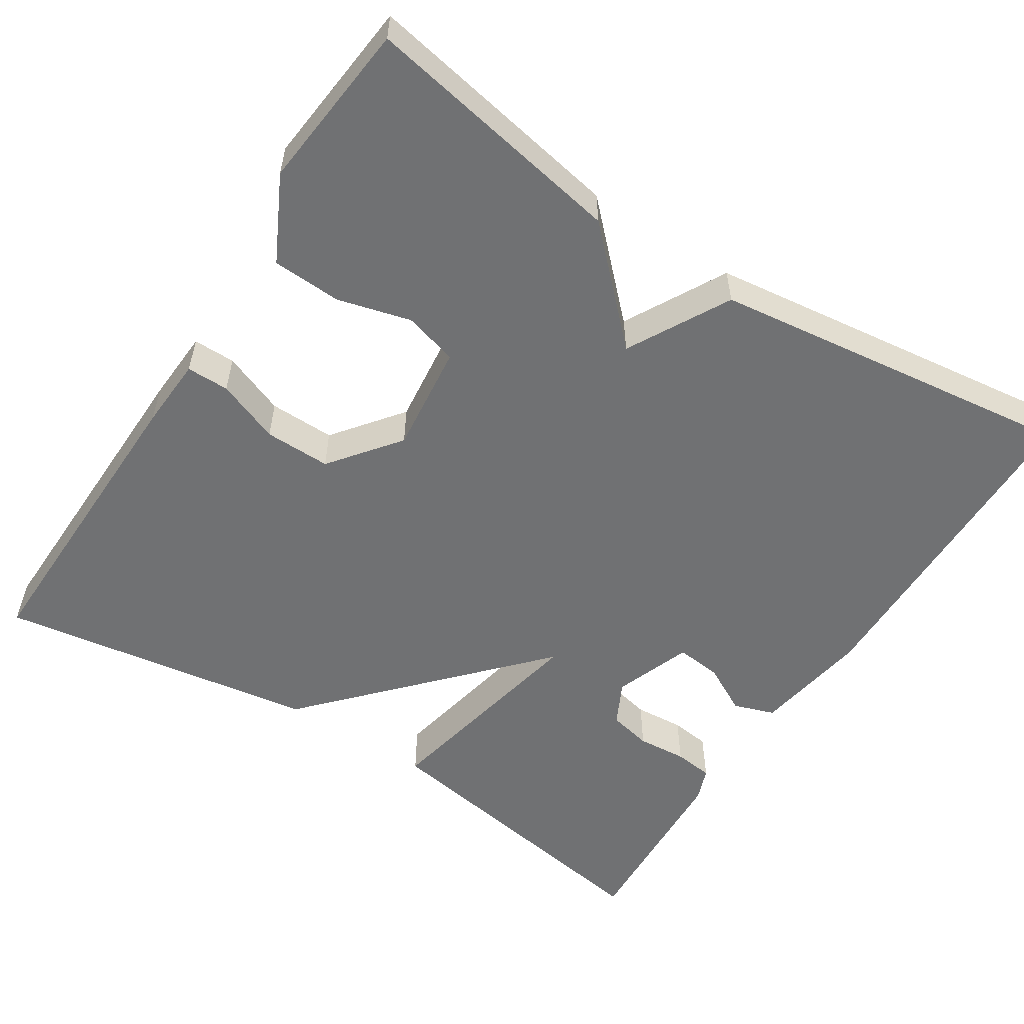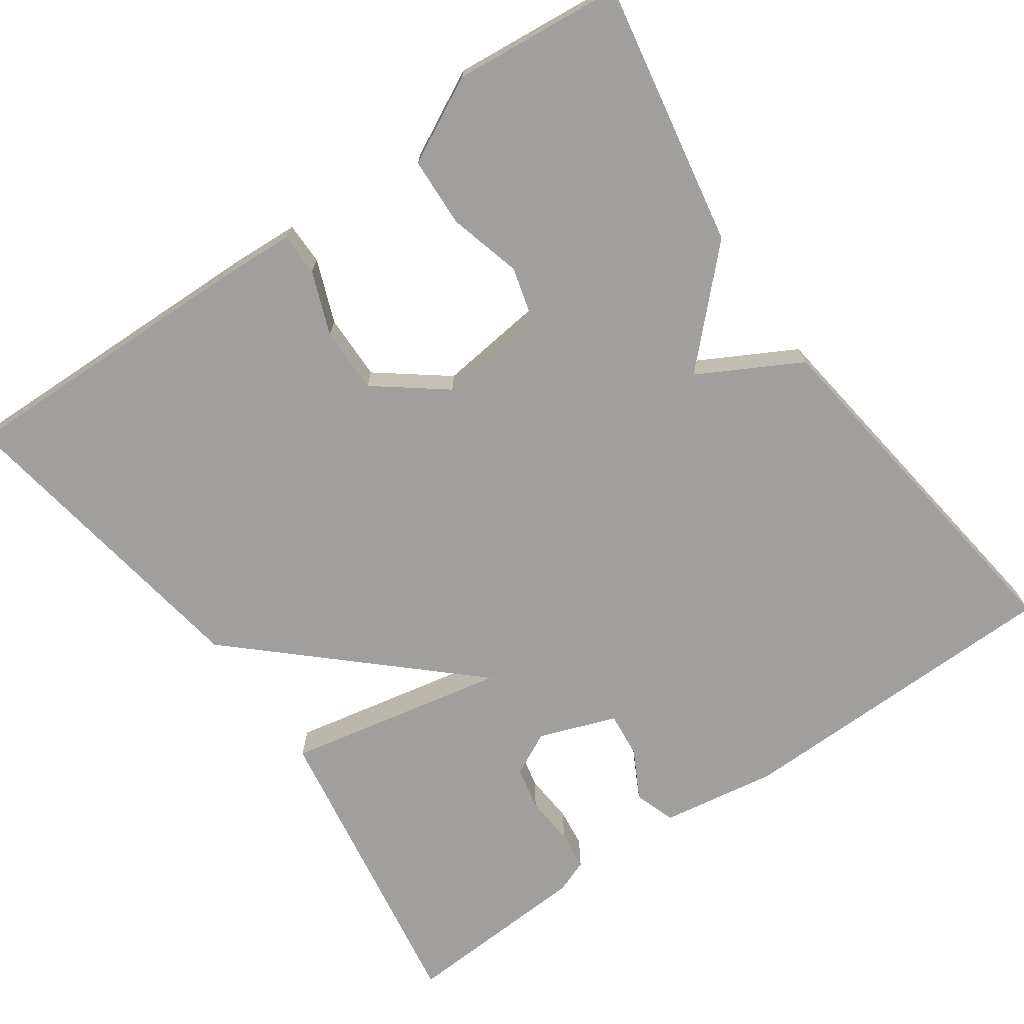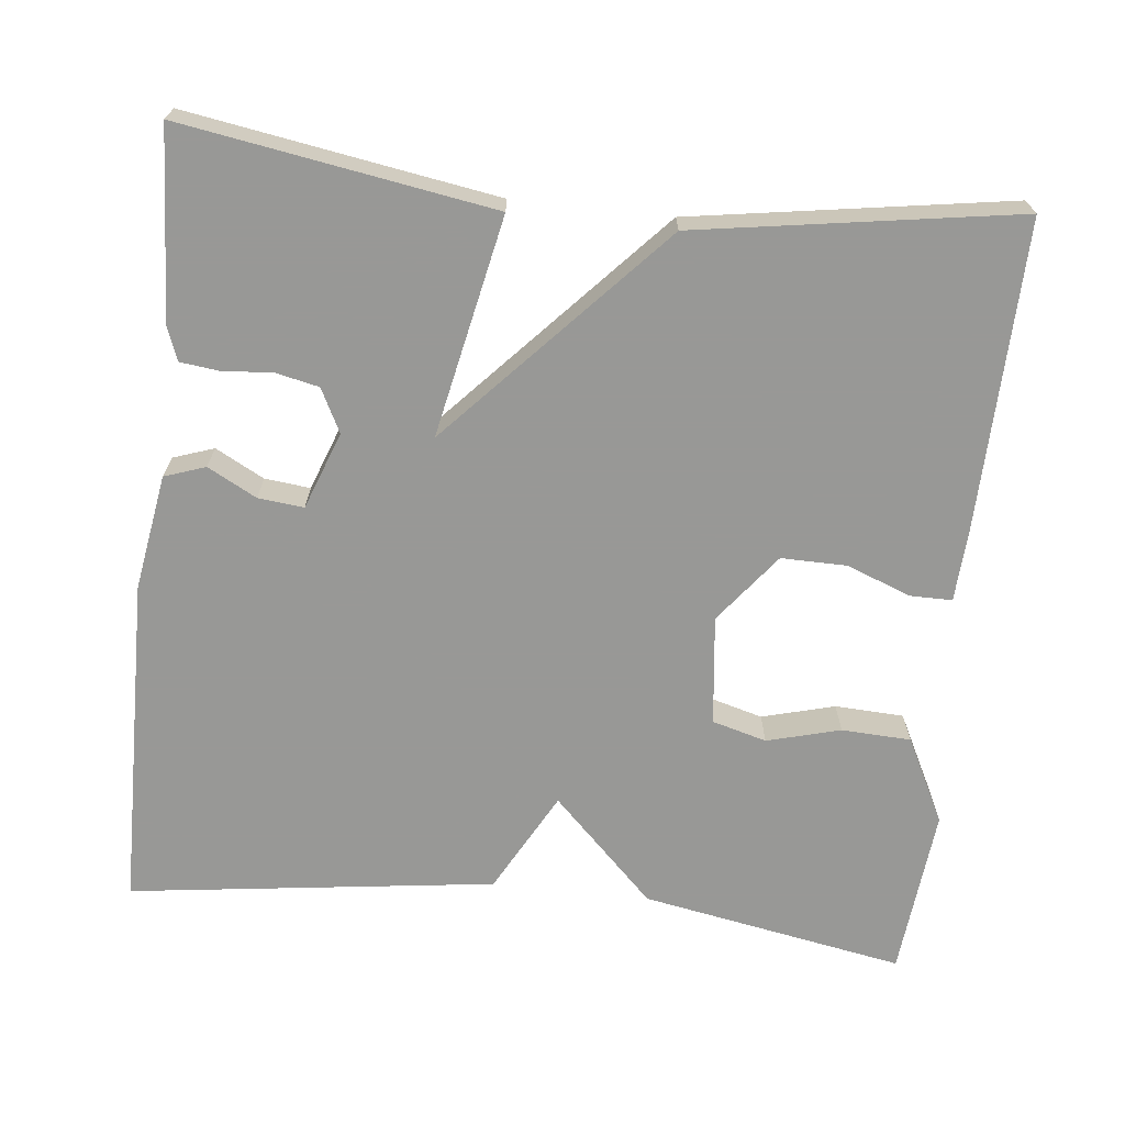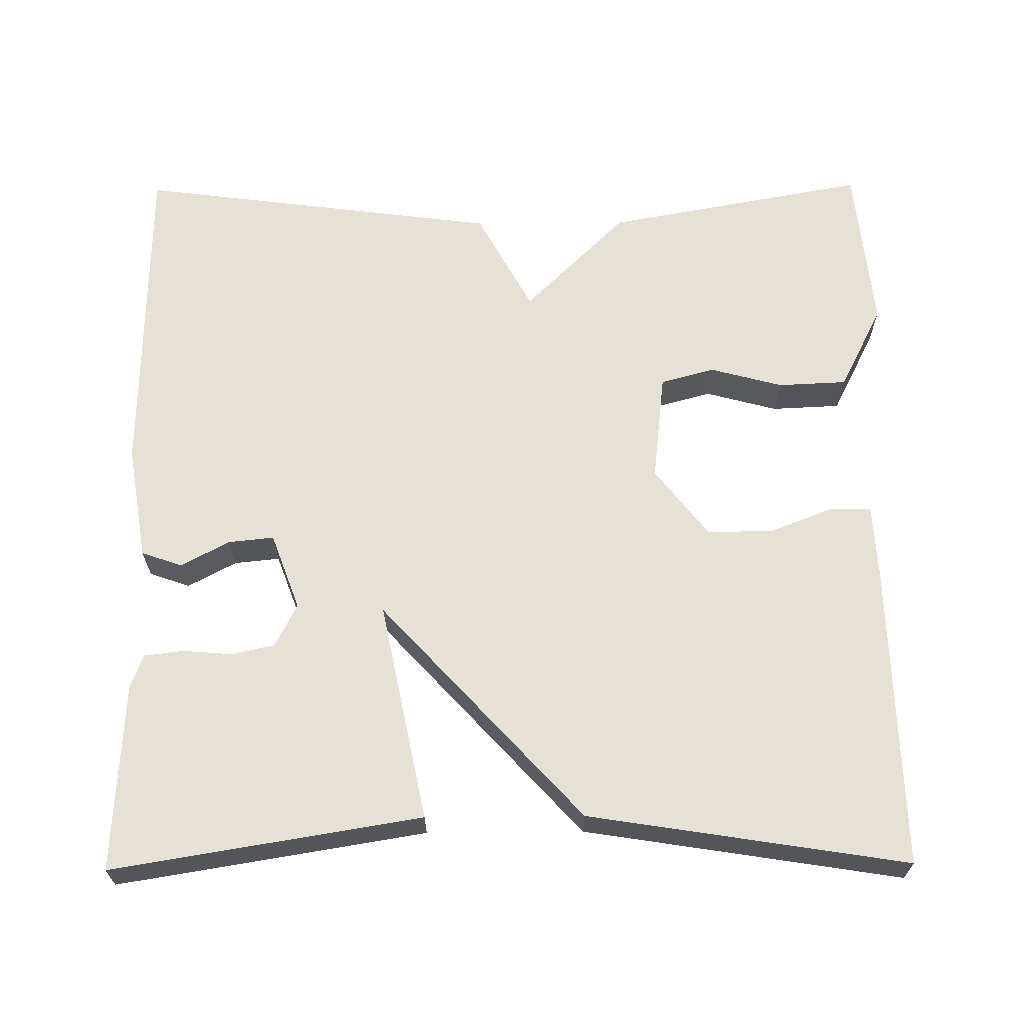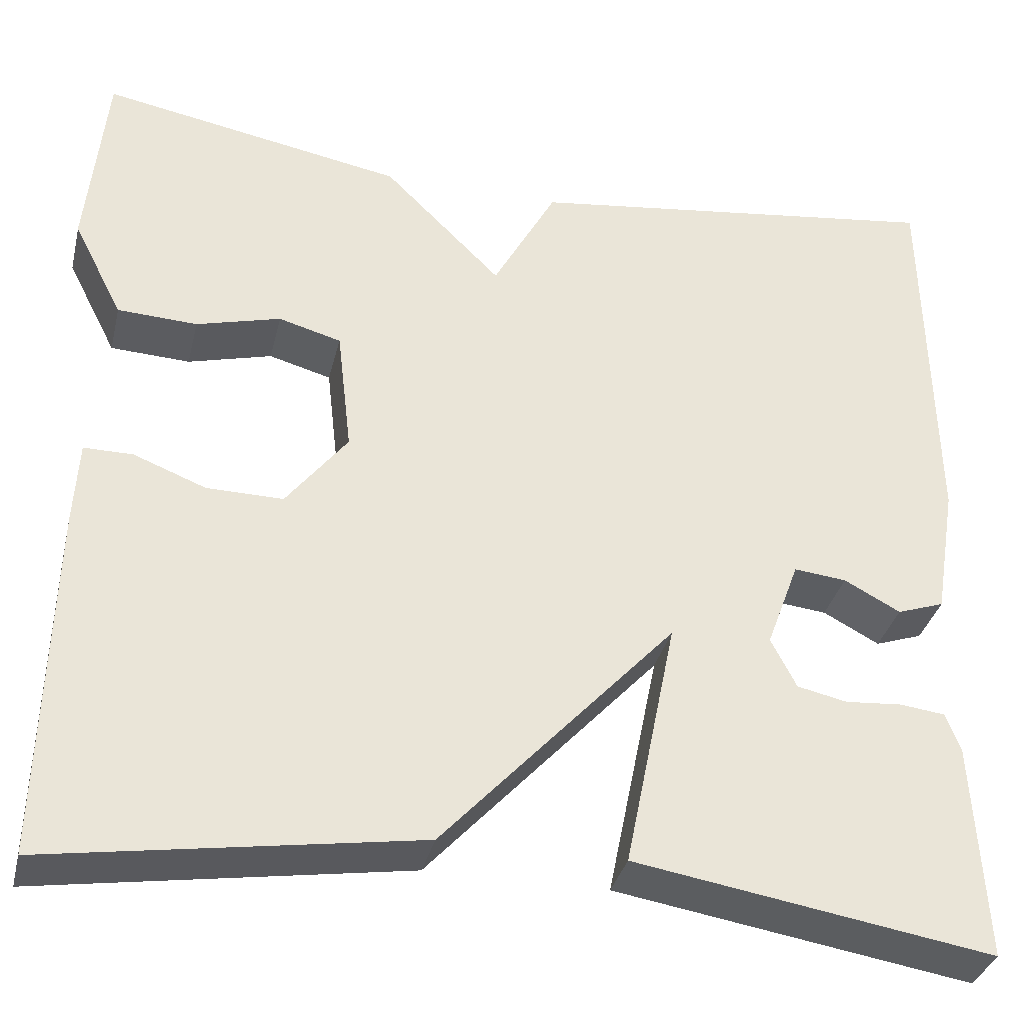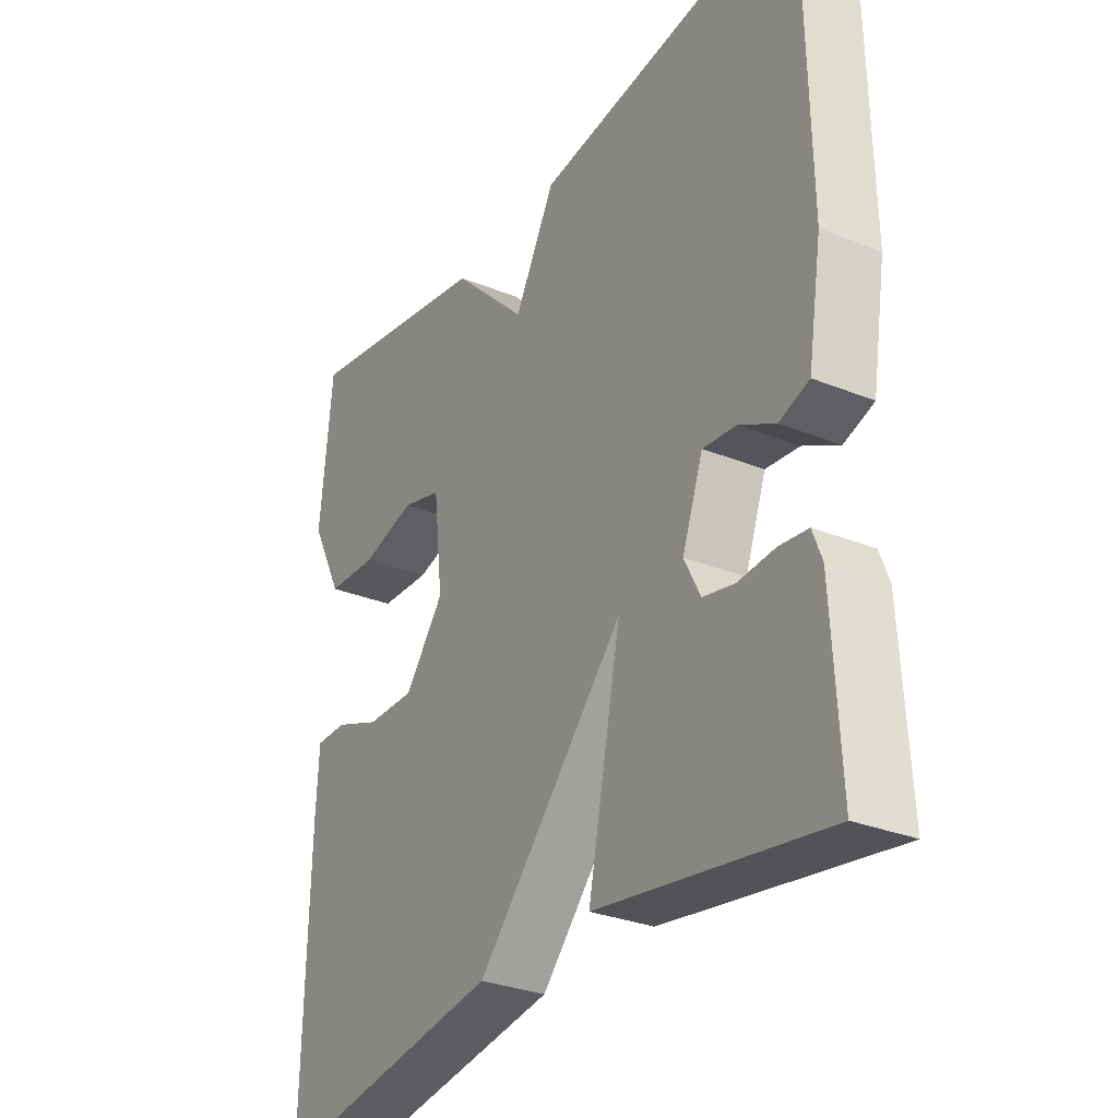
<metadata>
{"format":"obj","ext":"obj","renderer":"f3d","projection":"perspective","resolution":1024,"background":"white","views":[{"elev":-55.2,"azim":-32.8,"up":"+Y"},{"elev":-71.5,"azim":-54.9,"up":"+Y"},{"elev":-68.5,"azim":173.8,"up":"+Y"},{"elev":65.1,"azim":179.5,"up":"+Y"},{"elev":-34.6,"azim":-13.3,"up":"+Z"},{"elev":-30.0,"azim":59.4,"up":"+Z"}]}
</metadata>
<code>
v 0.5 0.07 0.5
v 0.507 0.07 0.075
v 0.483 0.07 -0.072
v 0.431 0.07 -0.09
v 0.369 0.07 -0.057
v 0.311 0.07 -0.051
v 0.275 0.07 -0.149
v 0.303 0.07 -0.204
v 0.358 0.07 -0.216
v 0.421 0.07 -0.211
v 0.471 0.07 -0.217
v 0.487 0.07 -0.259
v 0.5 0.07 -0.5
v 0.106 0.07 -0.436
v 0.163 0.07 -0.156
v -0.094 0.07 -0.436
v -0.5 0.07 -0.5
v -0.491 0.07 -0.107
v -0.486 0.07 -0.016
v -0.432 0.07 -0.016
v -0.352 0.07 -0.047
v -0.268 0.07 -0.048
v -0.2 0.07 0.04
v -0.216 0.07 0.179
v -0.285 0.07 0.198
v -0.378 0.07 0.173
v -0.466 0.07 0.177
v -0.521 0.07 0.285
v -0.5 0.07 0.5
v -0.165 0.07 0.439
v -0.035 0.07 0.31
v 0.035 0.07 0.439
v 0.5 0 0.5
v 0.507 0 0.075
v 0.483 0 -0.072
v 0.431 0 -0.09
v 0.369 0 -0.057
v 0.311 0 -0.051
v 0.275 0 -0.149
v 0.303 0 -0.204
v 0.358 0 -0.216
v 0.421 0 -0.211
v 0.471 0 -0.217
v 0.487 0 -0.259
v 0.5 0 -0.5
v 0.106 0 -0.436
v 0.163 0 -0.156
v -0.094 0 -0.436
v -0.5 0 -0.5
v -0.491 0 -0.107
v -0.486 0 -0.016
v -0.432 0 -0.016
v -0.352 0 -0.047
v -0.268 0 -0.048
v -0.2 0 0.04
v -0.216 0 0.179
v -0.285 0 0.198
v -0.378 0 0.173
v -0.466 0 0.177
v -0.521 0 0.285
v -0.5 0 0.5
v -0.165 0 0.439
v -0.035 0 0.31
v 0.035 0 0.439
f 3 4 5
f 2 3 5
f 1 2 5
f 32 1 5
f 31 32 5
f 29 30 31
f 28 29 31
f 27 28 31
f 26 27 31
f 25 26 31
f 24 25 31
f 31 5 6
f 24 31 6
f 23 24 6
f 22 23 6 7
f 21 22 7
f 19 20 21
f 18 19 21
f 17 18 21
f 16 17 21
f 15 16 21
f 15 21 7
f 14 15 7 8
f 12 13 14
f 11 12 14
f 10 11 14
f 9 10 14
f 8 9 14
f 37 36 35
f 37 35 34
f 37 34 33
f 37 33 64
f 37 64 63
f 63 62 61
f 63 61 60
f 63 60 59
f 63 59 58
f 63 58 57
f 63 57 56
f 38 37 63
f 38 63 56
f 38 56 55
f 39 38 55 54
f 39 54 53
f 53 52 51
f 53 51 50
f 53 50 49
f 53 49 48
f 53 48 47
f 39 53 47
f 40 39 47 46
f 46 45 44
f 46 44 43
f 46 43 42
f 46 42 41
f 46 41 40
f 1 33 34 2
f 2 34 35 3
f 3 35 36 4
f 4 36 37 5
f 5 37 38 6
f 6 38 39 7
f 7 39 40 8
f 8 40 41 9
f 9 41 42 10
f 10 42 43 11
f 11 43 44 12
f 12 44 45 13
f 13 45 46 14
f 14 46 47 15
f 15 47 48 16
f 16 48 49 17
f 17 49 50 18
f 18 50 51 19
f 19 51 52 20
f 20 52 53 21
f 21 53 54 22
f 22 54 55 23
f 23 55 56 24
f 24 56 57 25
f 25 57 58 26
f 26 58 59 27
f 27 59 60 28
f 28 60 61 29
f 29 61 62 30
f 30 62 63 31
f 31 63 64 32
f 32 64 33 1

</code>
